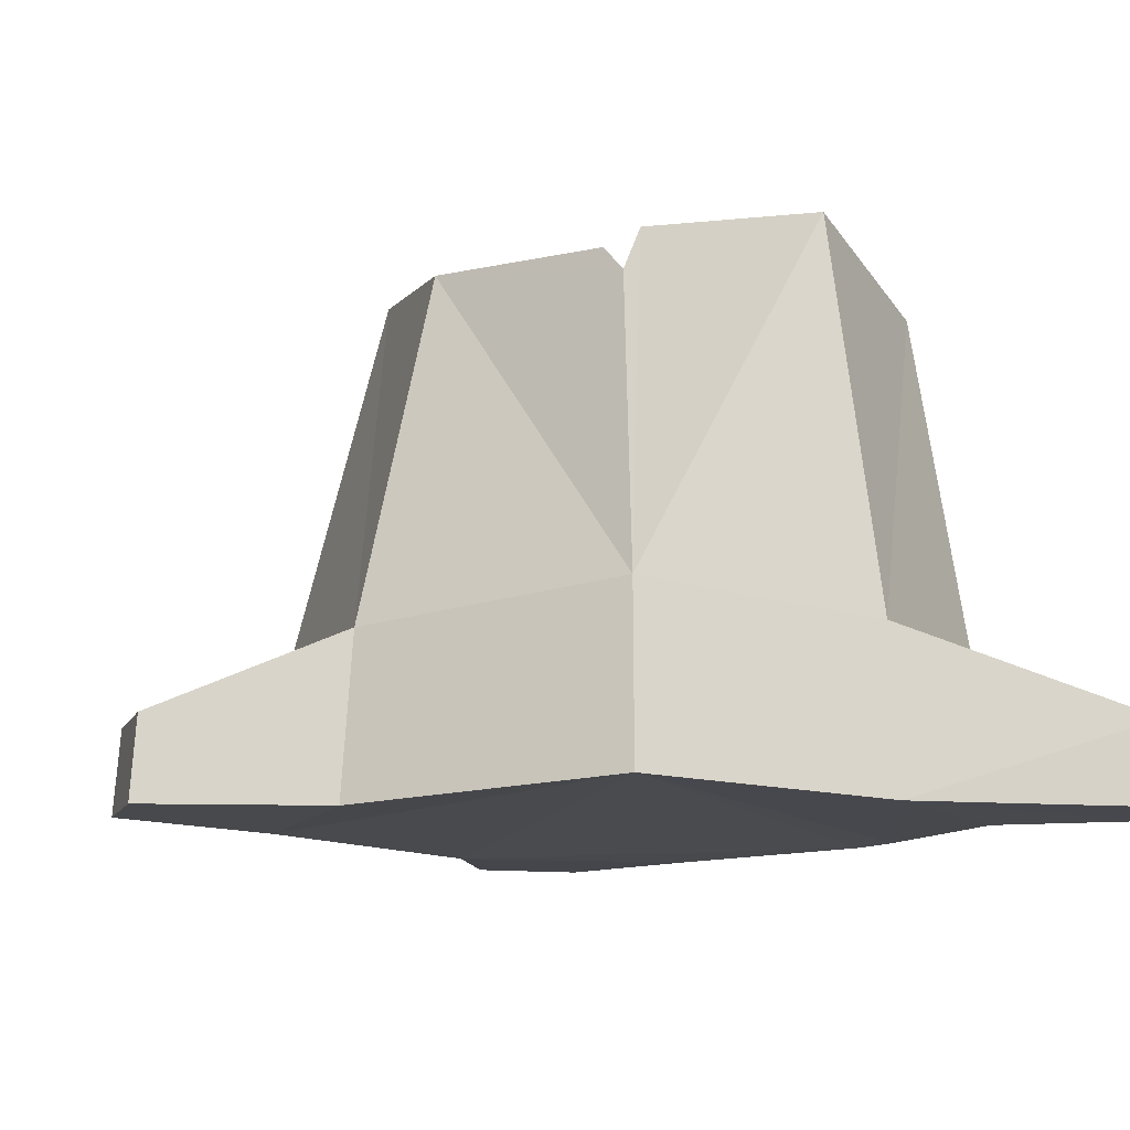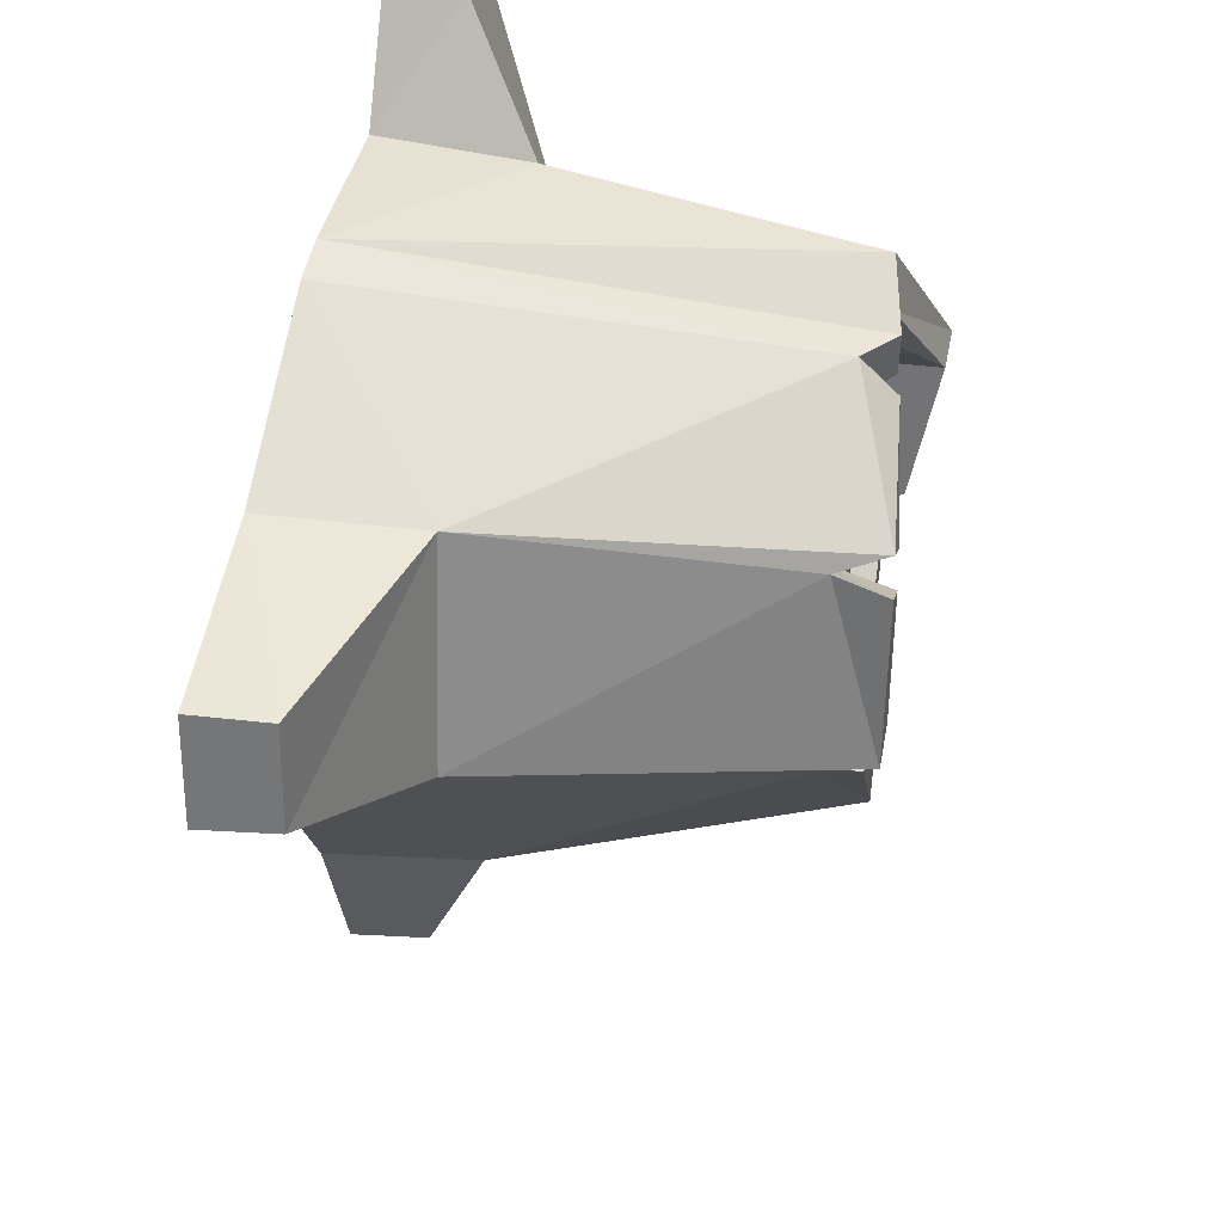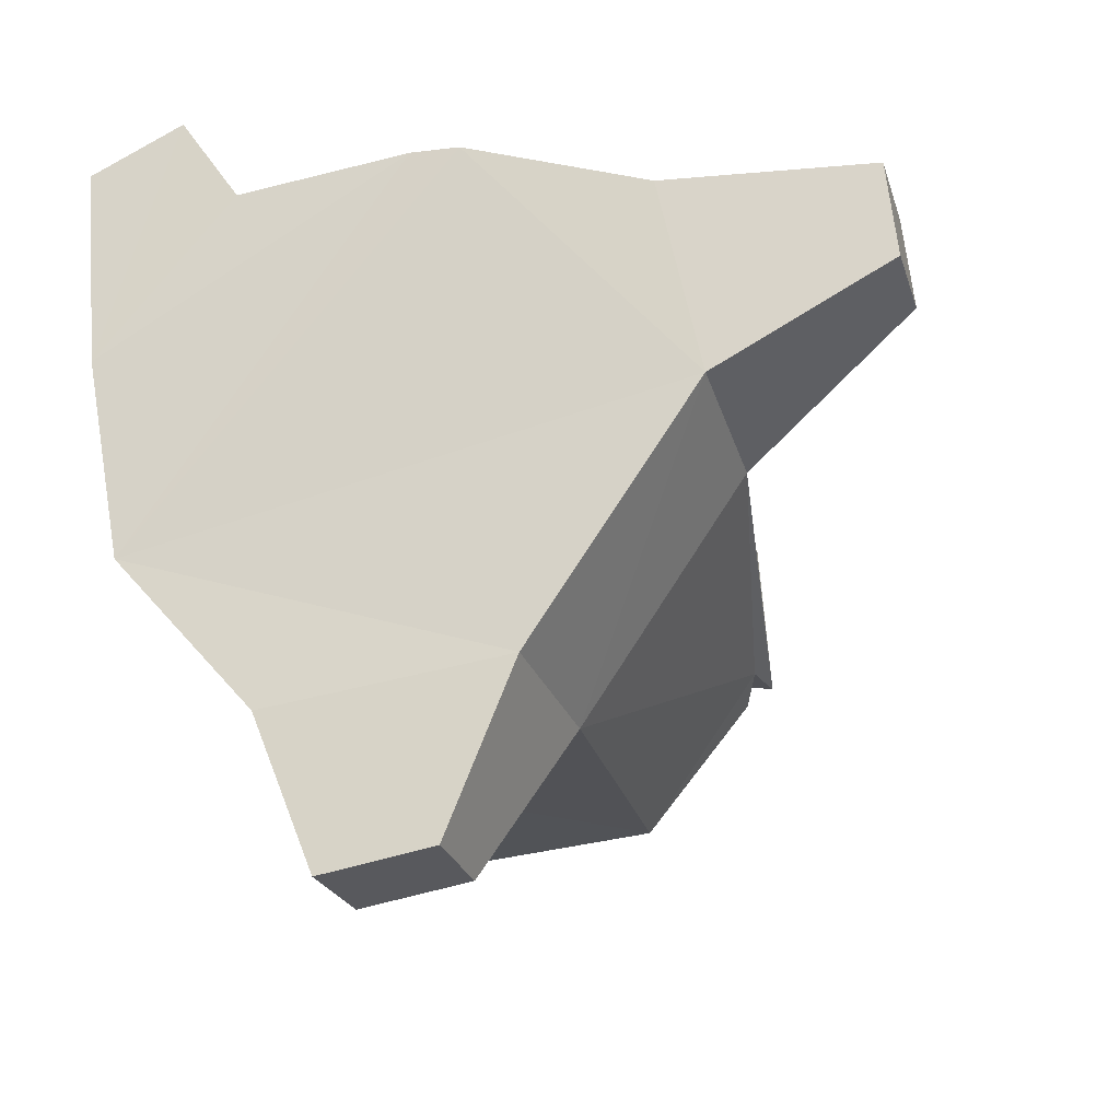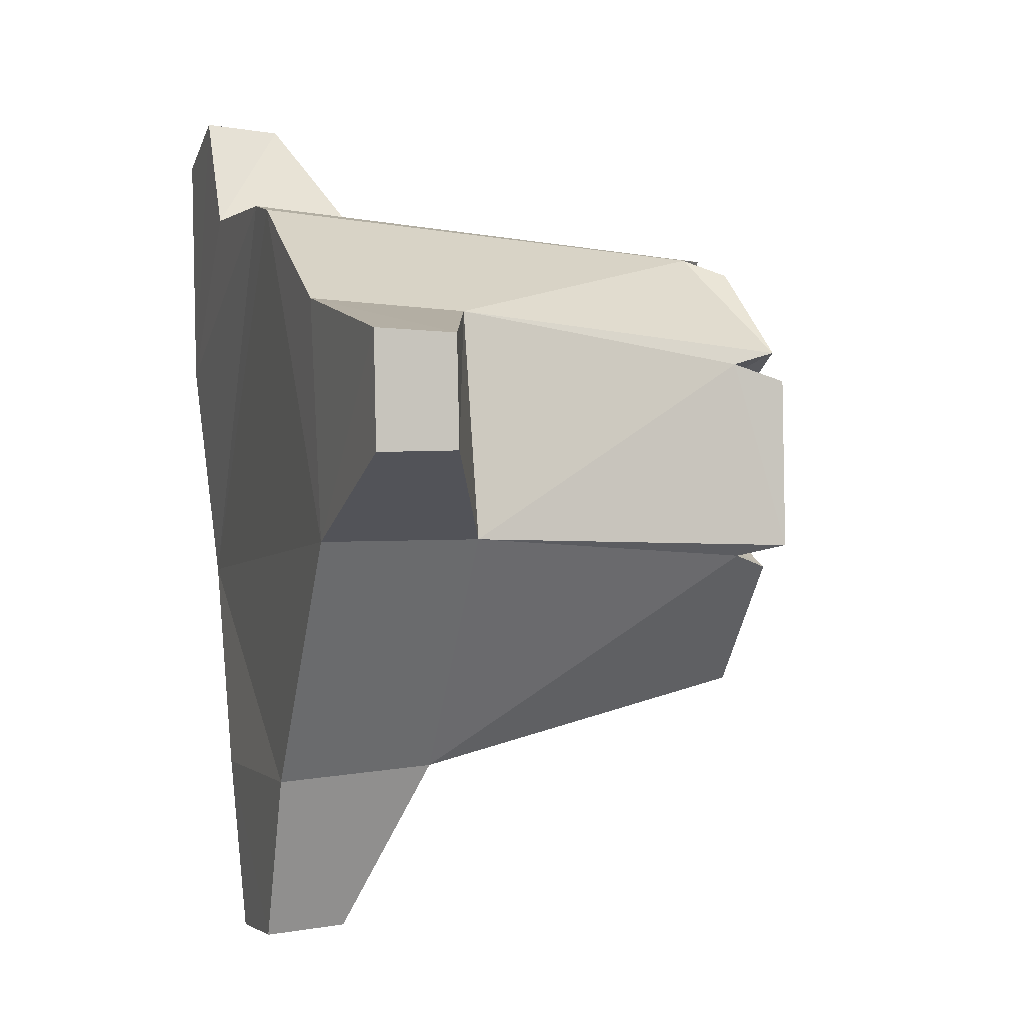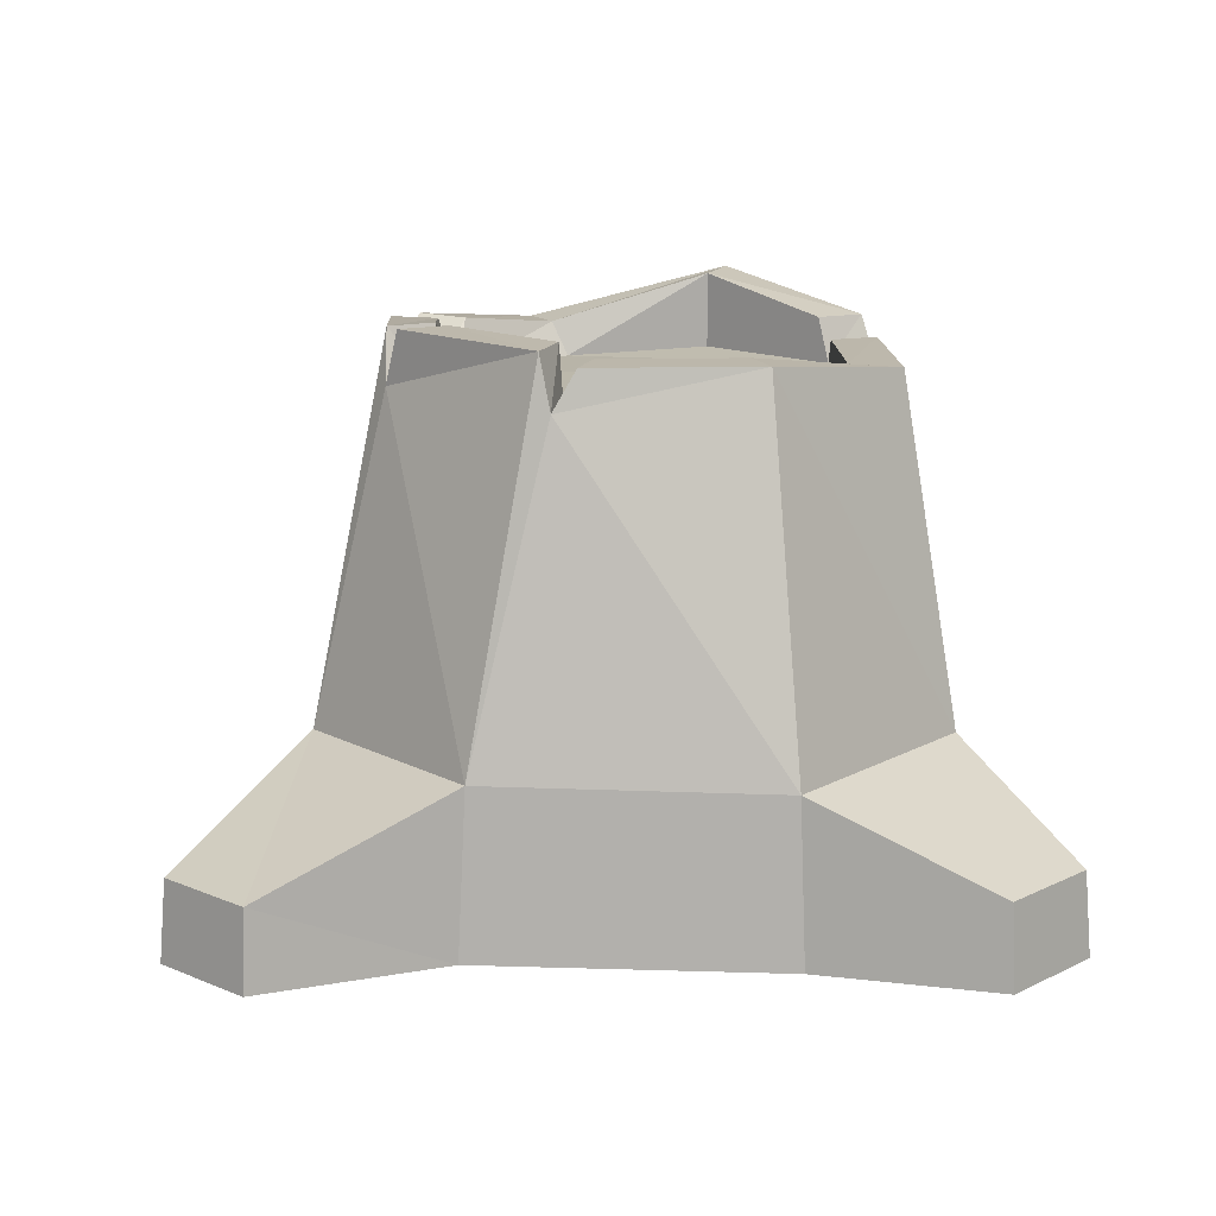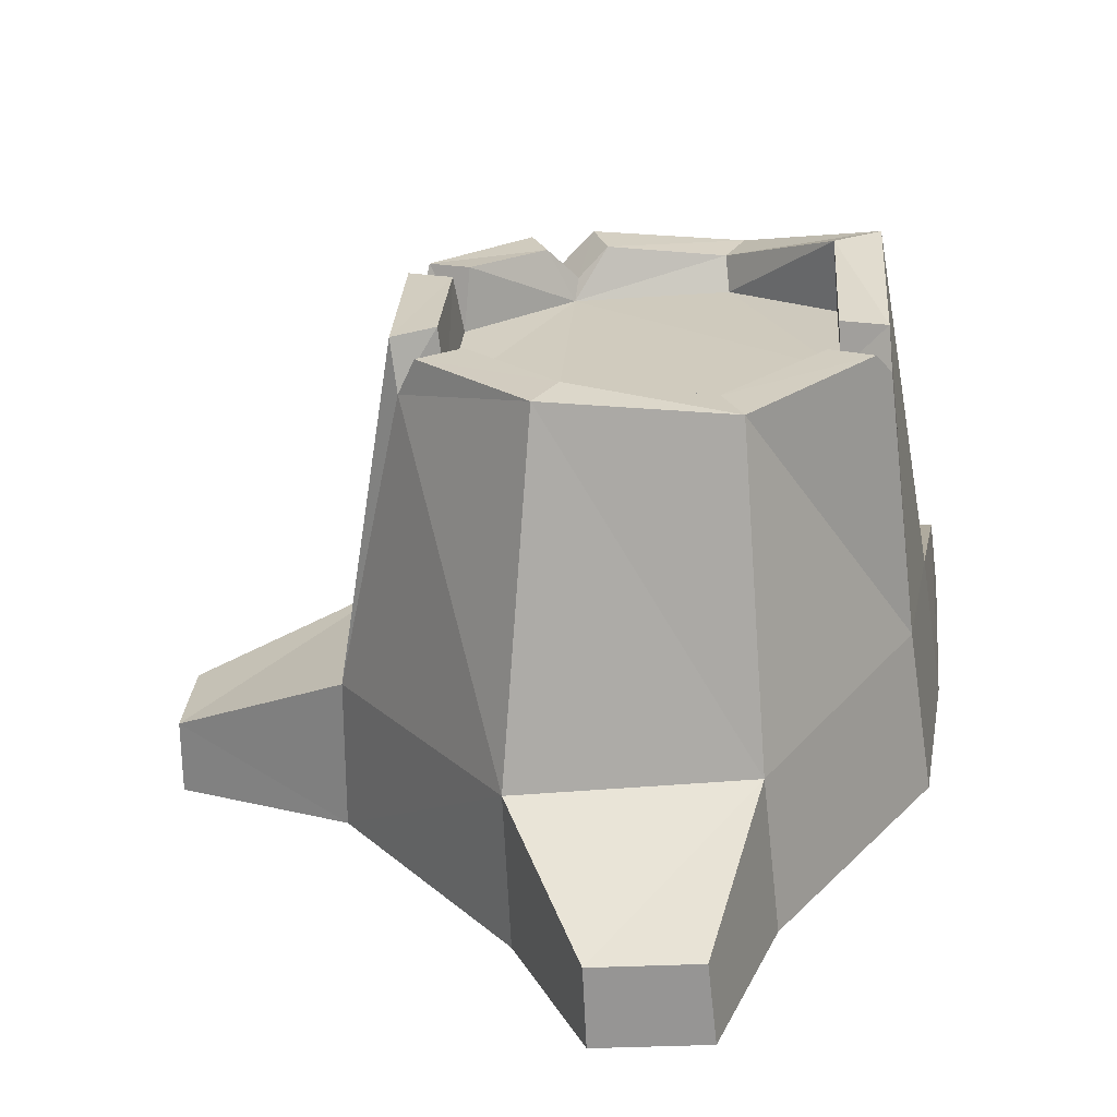
<metadata>
{"format":"obj","ext":"obj","renderer":"f3d","projection":"perspective","resolution":1024,"background":"white","views":[{"elev":-11.8,"azim":-110.7,"up":"+Y"},{"elev":36.5,"azim":100.3,"up":"+Z"},{"elev":-33.3,"azim":21.1,"up":"+Z"},{"elev":0.5,"azim":71.8,"up":"+Z"},{"elev":14.5,"azim":128.9,"up":"+Y"},{"elev":-64.3,"azim":-175.1,"up":"+Z"}]}
</metadata>
<code>
o Stump3_Cylinder.041
v -3.234 -0.05047 4.636
v -3.421 1.024 4.909
v -2.873 -0.05068 5.154
v -3.183 1.057 5.167
v -2.962 -0.05047 5.645
v -3.883 -0.05047 5.898
v -3.775 0.9748 5.682
v -4.19 -0.05047 5.544
v -3.989 1.074 5.436
v -3.758 -0.05047 4.626
v -3.72 0.9748 4.899
v -3.089 1.055 5.136
v -3.822 0.972 5.779
v -4.088 1.077 5.463
v -3.76 0.9735 4.797
v -3.396 0.92 4.922
v -3.776 0.9066 5.64
v -3.989 0.92 5.436
v -3.72 0.92 4.899
v -3.246 0.2816 4.66
v -3.872 0.2816 5.874
v -4.165 0.2816 5.536
v -3.749 0.2816 4.651
v -4.034 0.1172 6.135
v -4.033 -0.04821 6.148
v -4.252 -0.04821 6.069
v -4.244 0.1172 6.06
v -3.614 0.1234 4.281
v -3.618 -0.04648 4.269
v -3.379 -0.04648 4.286
v -3.385 0.1234 4.298
v -2.51 0.1258 5.331
v -2.498 -0.03793 5.327
v -2.514 -0.03793 5.557
v -2.526 0.1258 5.552
v -3.367 1.024 4.823
v -3.138 1.024 5.087
v -3.233 1.024 5.126
v -3.187 0.9208 5.159
v -2.901 0.2852 5.157
v -3.095 0.9423 5.113
v -4.062 1.011 5.099
v -3.968 1.012 5.14
v -3.966 0.9211 5.112
v -4.083 0.348 5.07
v -4.108 -0.01212 5.062
v -4.028 0.9748 5.037
v -3.94 0.9748 5.09
v -4.06 0.9261 5.064
v -3.377 -0.04889 5.869
v -3.396 1.029 5.656
v -3.524 1.01 5.699
v -3.456 0.9488 5.689
v -3.495 1.015 5.797
v -3.445 0.9082 5.656
v -3.419 0.9469 5.791
v -3.488 -0.04876 5.889
v -3.362 1.028 5.753
v -3.203 1.057 5.452
v -3.235 1.053 5.518
v -3.149 1.051 5.564
v -3.108 1.057 5.499
v -3.213 0.9214 5.488
v -2.99 0.2811 5.628
v -3.113 0.9445 5.535
f 4 41 39
f 5 34 35
f 20 3 1
f 38 16 39
f 60 55 51
f 7 55 17
f 12 62 65
f 7 14 13
f 44 42 43
f 11 47 48
f 2 15 11
f 2 19 16
f 43 18 44
f 59 12 4
f 9 17 18
f 52 13 54
f 10 30 1
f 46 23 10
f 8 25 26
f 51 61 60
f 57 21 6
f 3 32 33
f 25 27 26
f 6 24 25
f 22 24 21
f 8 27 22
f 29 31 30
f 23 31 28
f 1 31 20
f 10 28 29
f 32 34 33
f 61 56 64
f 3 34 5
f 64 56 50
f 23 36 20
f 45 15 23
f 13 22 21
f 57 13 21
f 64 35 32
f 20 41 40
f 36 37 41
f 40 65 64
f 2 37 36
f 39 37 38
f 14 45 22
f 22 46 8
f 9 42 14
f 48 19 11
f 44 47 49
f 54 53 52
f 53 58 51
f 55 53 51
f 53 55 52
f 57 56 54
f 50 57 46
f 61 63 60
f 63 62 59
f 64 65 61
f 59 39 63
f 4 12 41
f 35 64 5
f 49 47 15
f 20 40 3
f 38 2 16
f 60 63 55
f 7 52 55
f 7 9 14
f 44 49 42
f 11 15 47
f 2 36 15
f 40 41 12
f 2 11 19
f 43 9 18
f 59 62 12
f 9 7 17
f 52 7 13
f 10 29 30
f 46 45 23
f 8 6 25
f 51 58 61
f 3 40 32
f 25 24 27
f 6 21 24
f 22 27 24
f 8 26 27
f 29 28 31
f 23 20 31
f 1 30 31
f 10 23 28
f 32 35 34
f 61 58 56
f 3 33 34
f 50 5 64
f 23 15 36
f 45 49 15
f 42 49 45
f 13 14 22
f 57 54 13
f 32 40 64
f 20 36 41
f 40 12 65
f 2 38 37
f 39 41 37
f 14 42 45
f 22 45 46
f 9 43 42
f 48 44 19
f 44 48 47
f 54 56 53
f 53 56 58
f 57 50 56
f 10 1 46
f 1 3 46
f 46 3 50
f 50 3 5
f 57 6 8
f 8 46 57
f 61 65 63
f 63 65 62
f 59 4 39
f 39 16 55
f 16 19 55
f 39 55 63
f 17 55 44
f 44 55 19
f 44 18 17

</code>
